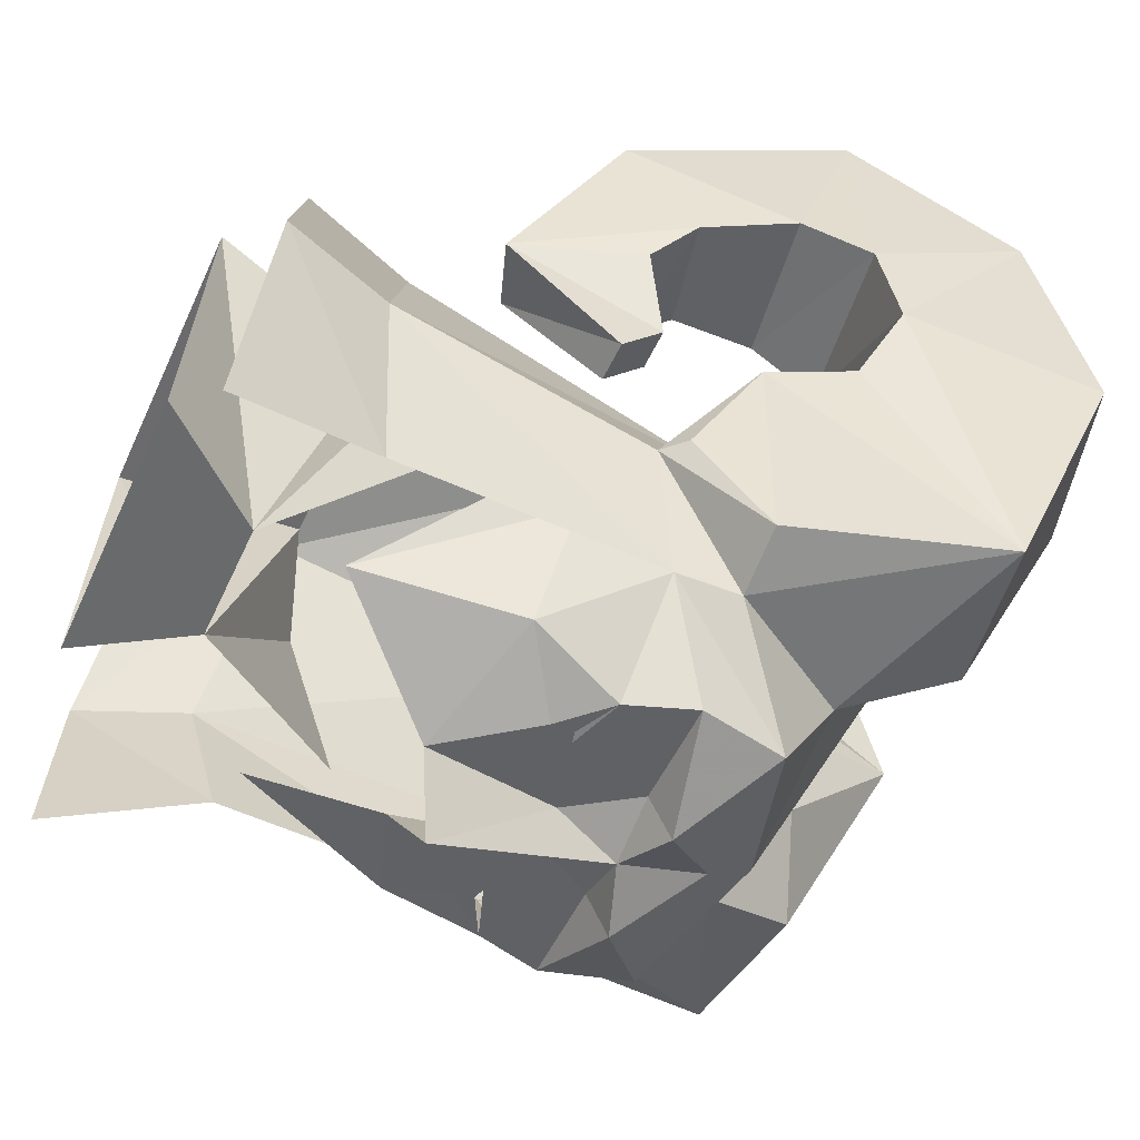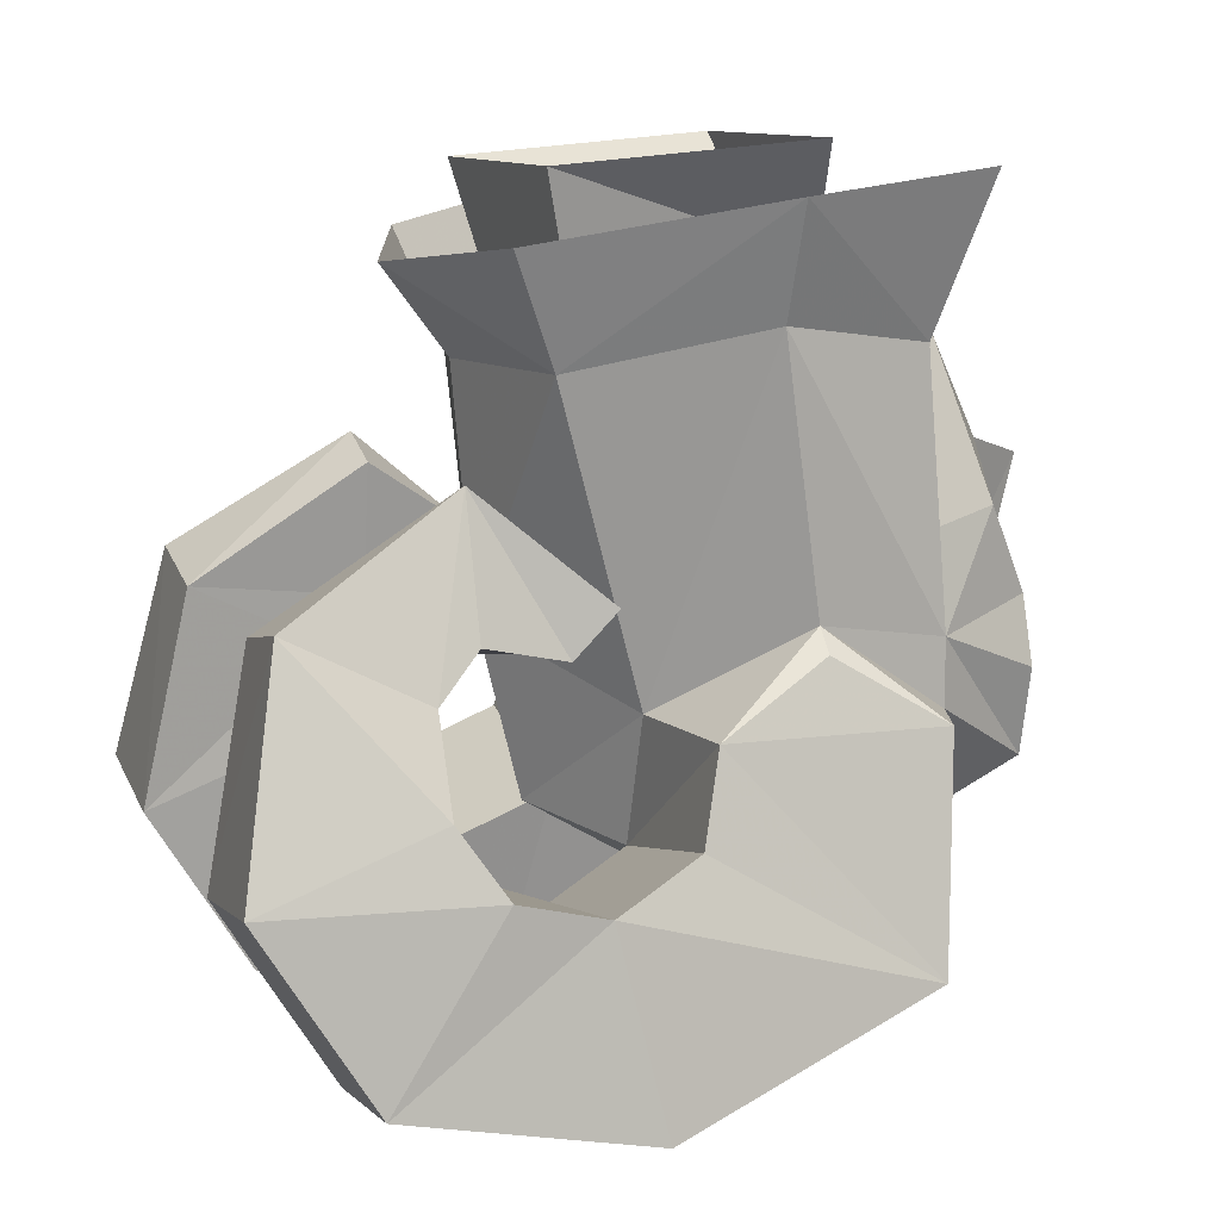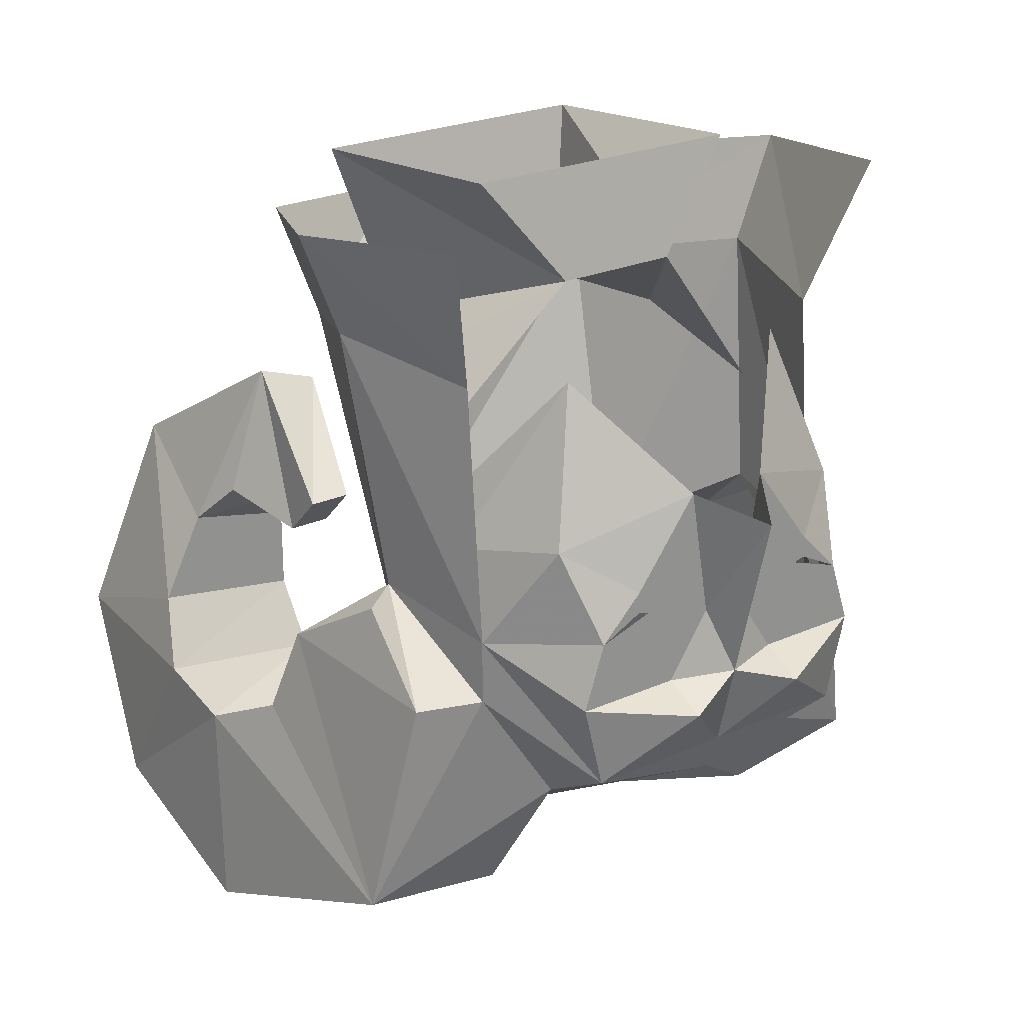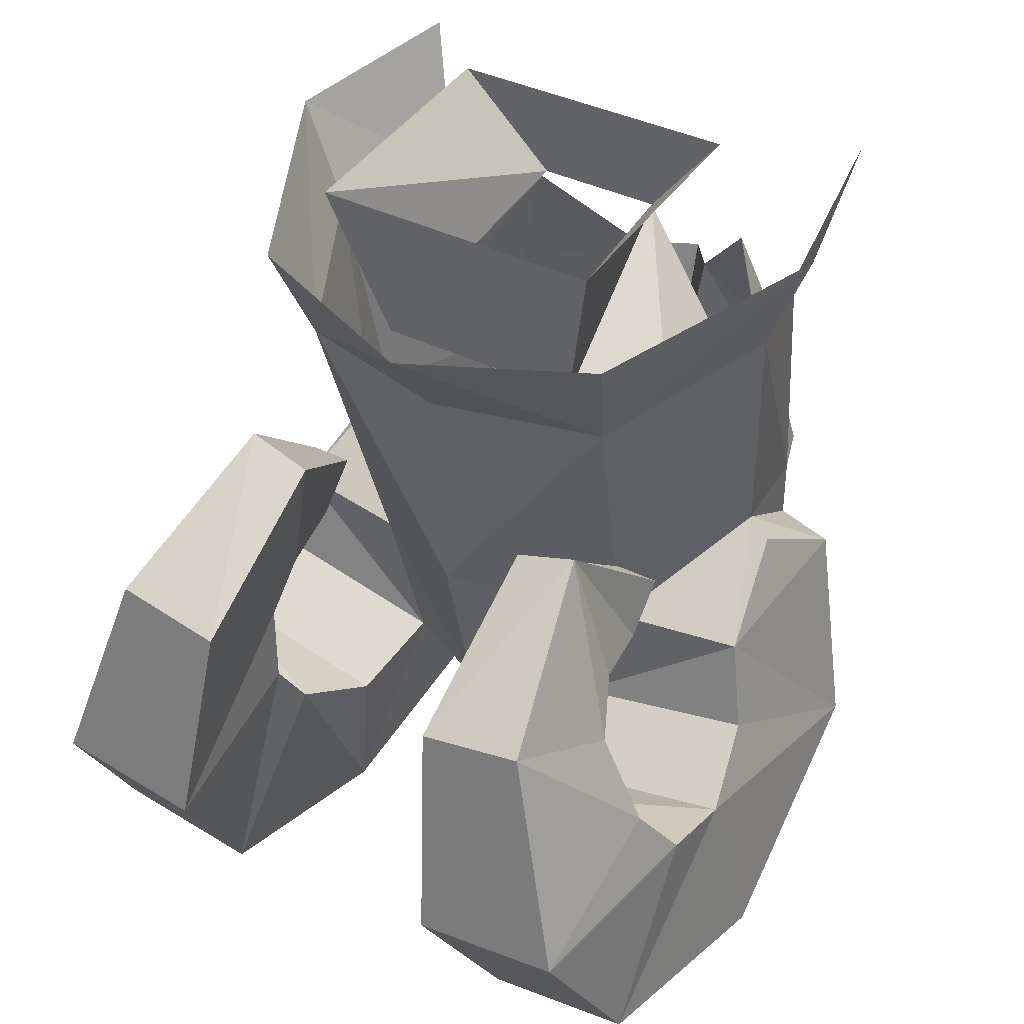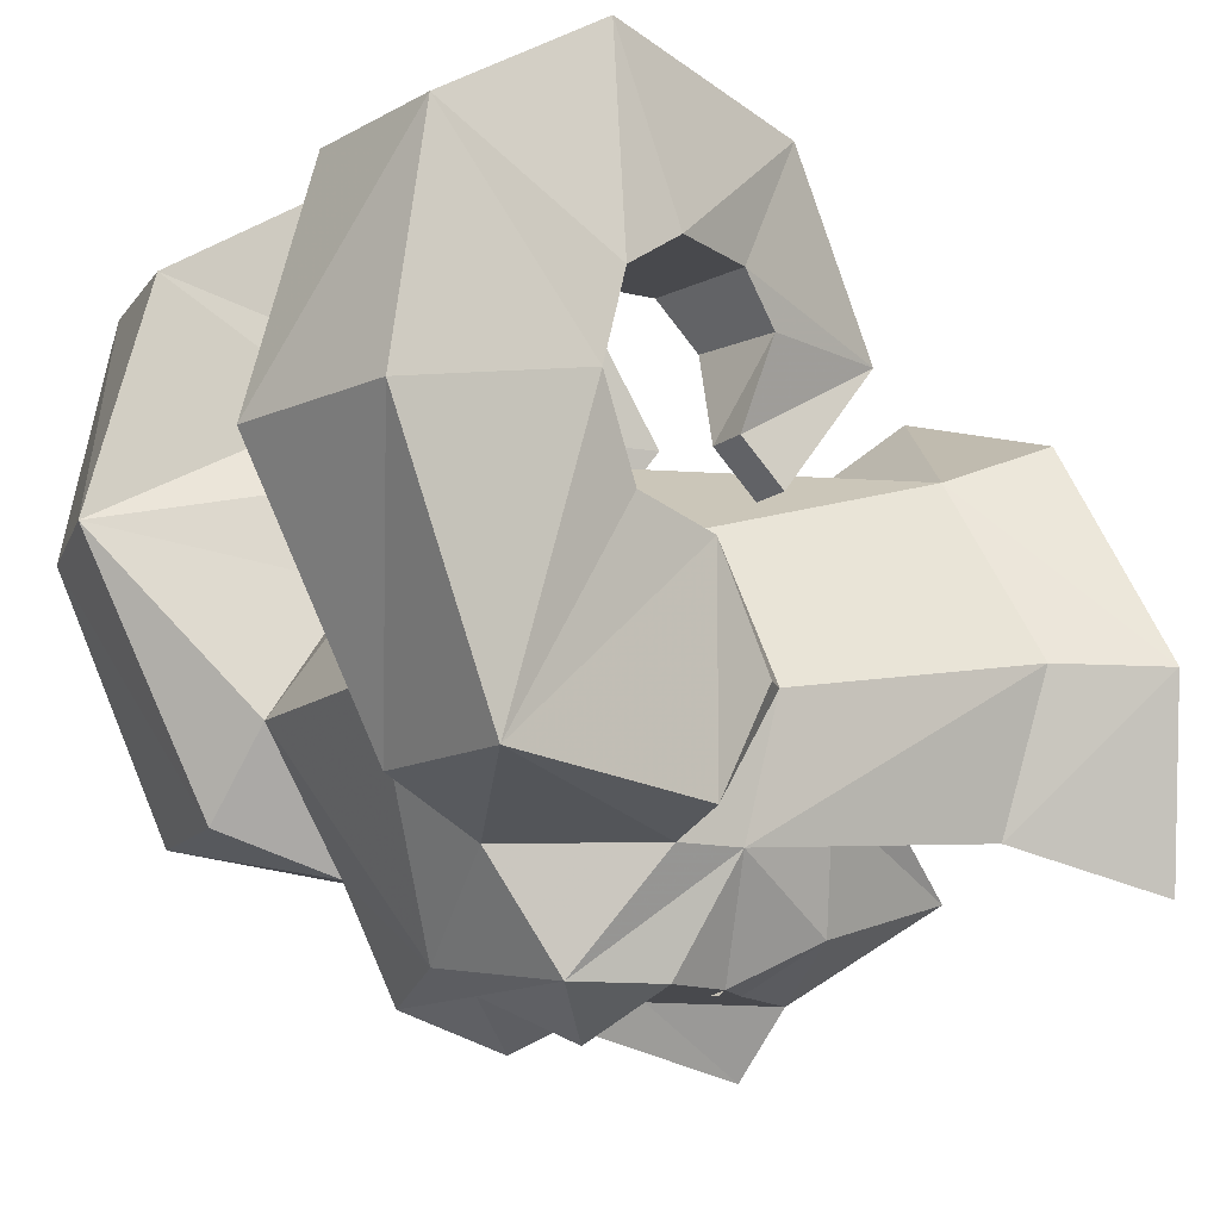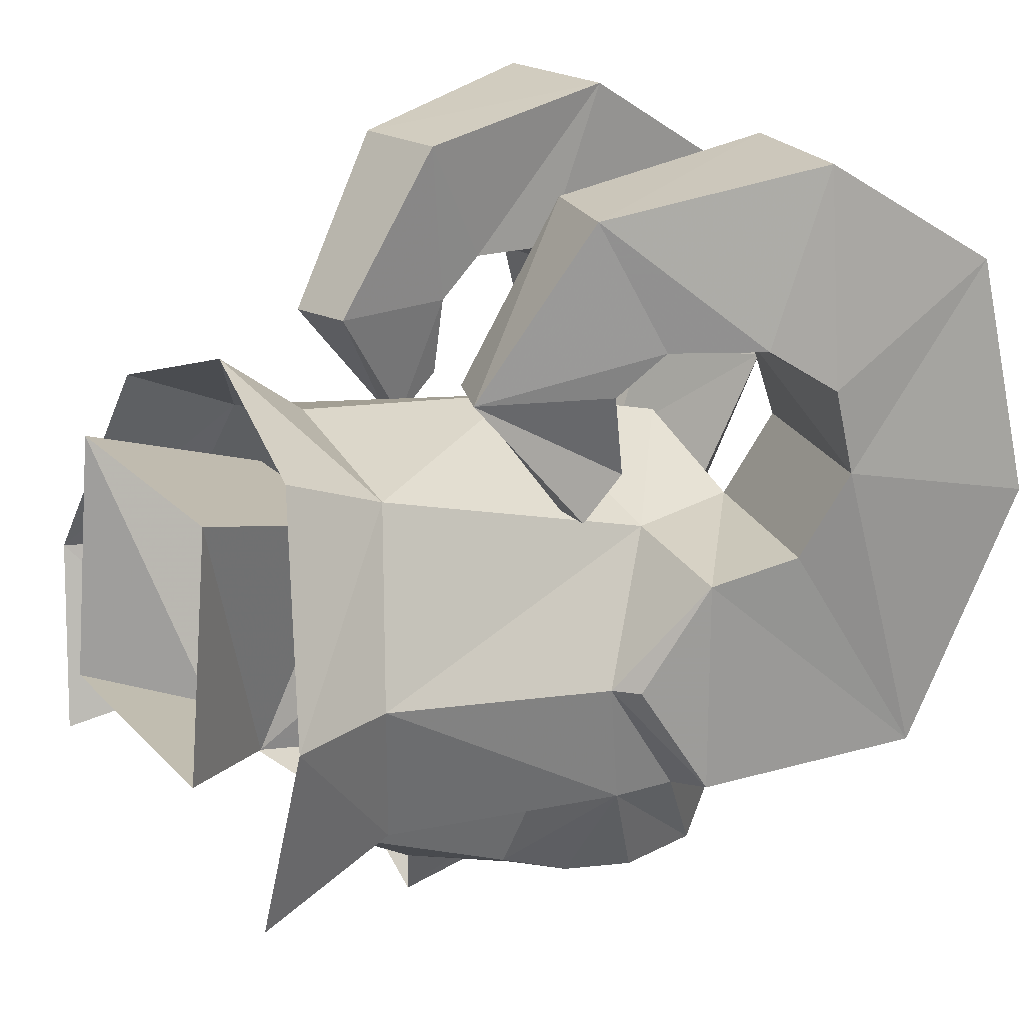
<metadata>
{"format":"obj","ext":"obj","renderer":"f3d","projection":"perspective","resolution":1024,"background":"white","views":[{"elev":-49.9,"azim":-113.7,"up":"+Z"},{"elev":10.6,"azim":70.9,"up":"+Y"},{"elev":23.7,"azim":142.9,"up":"+Y"},{"elev":38.1,"azim":32.3,"up":"+Y"},{"elev":-12.5,"azim":59.9,"up":"+Z"},{"elev":20.2,"azim":-119.5,"up":"+Z"}]}
</metadata>
<code>
v -0.04688 -1.344 -0.1016
v -0.01562 -1.383 -0.1328
v -0.0625 -1.398 -0.1172
v -0.07812 -1.406 -0.07812
v -0.07812 -1.391 -0.07031
v 0.0625 -1.398 -0.1172
v 0.01562 -1.383 -0.1328
v 0.04688 -1.344 -0.1016
v 0.07812 -1.406 -0.07812
v 0.07812 -1.438 -0.09375
v 0.05469 -1.43 -0.1328
v 0.03906 -1.414 -0.1328
v 0.007812 -1.43 -0.1328
v 0 -1.391 -0.1562
v 0 -1.422 -0.1484
v -0.007812 -1.43 -0.1328
v -0.03906 -1.414 -0.1328
v -0.05469 -1.43 -0.1328
v -0.07812 -1.438 -0.09375
v 0.07812 -1.391 -0.07031
v 0.0625 -1.359 -0.01562
v 0.02344 -1.32 -0.07031
v 0.03906 -1.352 0.01562
v 0.05469 -1.289 0.03125
v -0.05469 -1.289 0.03125
v -0.03906 -1.352 0.01562
v -0.02344 -1.32 -0.07031
v -0.0625 -1.359 -0.01562
v -0.07812 -1.383 -0.05469
v 0.07812 -1.383 -0.05469
v 0.03125 -1.422 -0.1328
v 0.02344 -1.438 -0.1328
v 0.02344 -1.453 -0.1328
v 0 -1.453 -0.1406
v -0.02344 -1.453 -0.1328
v -0.02344 -1.438 -0.1328
v -0.03125 -1.422 -0.1328
v 0.09375 -1.336 -0.03125
v 0.0625 -1.352 0.03125
v 0.05469 -1.461 0
v 0.08594 -1.43 -0.04688
v 0.07812 -1.344 -0.08594
v 0.1094 -1.297 -0.03125
v 0 -1.438 0.03906
v 0 -1.5 0.02344
v 0.03906 -1.508 0
v 0.1016 -1.461 -0.007812
v 0.09375 -1.438 -0.04688
v 0.1016 -1.461 -0.08594
v 0.07812 -1.461 -0.09375
v 0.05469 -1.484 -0.1328
v 0.0625 -1.453 -0.1328
v 0.07031 -1.312 0.04688
v 0 -1.32 0.07031
v 0 -1.352 0.04688
v -0.0625 -1.352 0.03125
v -0.05469 -1.461 0
v -0.03906 -1.508 0
v -0.03906 -1.539 -0.04688
v 0.03906 -1.539 -0.04688
v 0.0625 -1.594 0.01562
v 0.04688 -1.523 0.03125
v 0.1094 -1.492 0
v 0.1172 -1.539 -0.07812
v 0.09375 -1.289 -0.1016
v -0.09375 -1.336 -0.03125
v -0.08594 -1.43 -0.04688
v -0.1094 -1.297 -0.03125
v -0.07812 -1.344 -0.08594
v -0.09375 -1.289 -0.1016
v -0.07031 -1.312 0.04688
v 0 -1.5 -0.125
v 0 -1.484 -0.1328
v 0.02344 -1.461 -0.1484
v -0.02344 -1.461 -0.1484
v -0.0625 -1.453 -0.1328
v 0.04688 -1.508 -0.09375
v -0.04688 -1.508 -0.09375
v -0.05469 -1.484 -0.1328
v -0.07812 -1.461 -0.09375
v -0.1016 -1.461 -0.08594
v -0.09375 -1.438 -0.04688
v -0.1016 -1.461 -0.007812
v -0.1094 -1.492 0
v -0.04688 -1.523 0.03125
v -0.0625 -1.594 0.01562
v -0.0625 -1.547 -0.07812
v -0.1172 -1.539 -0.07812
v 0.0625 -1.547 -0.07812
v 0.125 -1.578 0.01562
v 0.1172 -1.562 0.1016
v 0.0625 -1.57 0.1016
v 0.05469 -1.508 0.0625
v 0.1172 -1.508 0.03125
v 0.05469 -1.281 -0.0625
v -0.05469 -1.281 -0.0625
v 0.03906 -1.422 -0.1328
v -0.03906 -1.422 -0.1328
v 0.04688 -1.391 0.0625
v 0.07031 -1.383 0.0625
v 0.07812 -1.422 0.01562
v 0.0625 -1.422 0.01562
v 0.05469 -1.438 0.0625
v 0.04688 -1.43 0.125
v 0.08594 -1.422 0.125
v 0.09375 -1.445 0.07812
v 0.08594 -1.43 0.0625
v 0.07812 -1.438 0.03125
v 0.0625 -1.438 0.03125
v 0.05469 -1.453 0.07812
v 0.05469 -1.508 0.1406
v 0.1094 -1.5 0.1406
v 0.1094 -1.477 0.07812
v 0.05469 -1.484 0.07812
v 0.1172 -1.5 0.0625
v -0.1172 -1.508 0.03125
v -0.05469 -1.508 0.0625
v -0.0625 -1.57 0.1016
v -0.1172 -1.562 0.1016
v -0.125 -1.578 0.01562
v -0.1172 -1.5 0.0625
v -0.05469 -1.484 0.07812
v -0.05469 -1.508 0.1406
v -0.1094 -1.5 0.1406
v -0.1094 -1.477 0.07812
v -0.05469 -1.453 0.07812
v -0.04688 -1.43 0.125
v -0.08594 -1.422 0.125
v -0.09375 -1.445 0.07812
v -0.05469 -1.438 0.0625
v -0.04688 -1.391 0.0625
v -0.07031 -1.383 0.0625
v -0.08594 -1.43 0.0625
v -0.0625 -1.438 0.03125
v -0.0625 -1.422 0.01562
v -0.07812 -1.422 0.01562
v -0.07812 -1.438 0.03125
f 1 2 3
f 1 3 4
f 1 4 5
f 6 7 8
f 6 8 9
f 6 9 10
f 3 19 4
f 8 20 9
f 21 22 23
f 23 22 24
f 23 24 25
f 23 25 26
f 26 25 27
f 26 27 28
f 28 27 29
f 22 21 30
f 95 24 22
f 95 22 96
f 96 22 27
f 96 27 25
f 6 10 11
f 6 11 12
f 6 12 7
f 7 12 13
f 7 13 14
f 14 13 15
f 14 15 16
f 14 16 2
f 2 16 17
f 2 17 3
f 3 17 18
f 3 18 19
f 13 32 33
f 13 33 34
f 13 34 15
f 15 34 16
f 16 34 35
f 16 35 36
f 40 46 47
f 40 47 41
f 41 47 48
f 41 48 49
f 41 49 50
f 10 52 11
f 11 52 33
f 11 33 32
f 46 60 61
f 46 61 62
f 46 62 63
f 46 63 47
f 47 63 64
f 47 64 49
f 47 49 48
f 52 74 33
f 33 74 34
f 34 75 35
f 35 75 76
f 35 76 18
f 35 18 36
f 76 19 18
f 67 80 81
f 67 81 82
f 67 82 83
f 67 83 57
f 57 83 58
f 58 83 84
f 58 84 85
f 58 85 86
f 58 86 59
f 59 86 87
f 59 87 78
f 78 87 88
f 78 88 80
f 77 50 64
f 77 64 89
f 77 89 60
f 60 89 61
f 61 89 90
f 61 90 91
f 61 91 92
f 61 92 93
f 61 93 62
f 62 93 94
f 62 94 63
f 63 94 64
f 64 94 90
f 64 90 89
f 97 13 12
f 97 12 11
f 17 16 98
f 17 98 18
f 99 100 101
f 99 101 102
f 99 102 103
f 99 103 104
f 99 104 100
f 100 104 105
f 100 105 106
f 100 106 107
f 100 107 108
f 100 108 101
f 101 108 102
f 102 108 109
f 102 109 103
f 103 109 107
f 103 107 106
f 103 106 110
f 103 110 104
f 104 110 111
f 104 111 105
f 105 111 112
f 105 112 113
f 105 113 106
f 106 113 110
f 110 113 114
f 110 114 111
f 111 114 92
f 111 92 112
f 112 92 91
f 112 91 115
f 112 115 113
f 113 115 114
f 114 115 93
f 114 93 92
f 109 108 107
f 93 115 94
f 94 115 91
f 94 91 90
f 50 49 64
f 82 81 83
f 83 81 88
f 83 88 84
f 84 88 116
f 84 116 85
f 85 116 117
f 85 117 86
f 86 117 118
f 86 118 119
f 86 119 120
f 86 120 87
f 87 120 88
f 88 120 116
f 116 120 119
f 116 119 121
f 116 121 117
f 117 121 122
f 117 122 118
f 118 122 123
f 118 123 124
f 118 124 119
f 119 124 121
f 121 124 125
f 121 125 122
f 122 125 126
f 122 126 123
f 123 126 127
f 123 127 128
f 123 128 124
f 124 128 125
f 125 128 129
f 125 129 126
f 126 129 130
f 126 130 127
f 127 130 131
f 127 131 132
f 127 132 128
f 128 132 129
f 129 132 133
f 129 133 130
f 130 133 134
f 130 134 135
f 130 135 131
f 131 135 136
f 131 136 132
f 132 136 137
f 132 137 133
f 133 137 134
f 134 137 135
f 135 137 136
f 88 81 80
f 31 11 13
f 13 11 32
f 16 36 18
f 16 18 37
f 38 39 40
f 38 40 41
f 38 41 10
f 38 10 42
f 38 42 43
f 38 43 39
f 39 44 40
f 40 44 45
f 40 45 46
f 41 50 10
f 10 50 51
f 10 51 52
f 43 53 39
f 53 54 39
f 39 54 55
f 39 55 44
f 54 56 55
f 55 56 44
f 56 57 44
f 44 57 45
f 45 57 58
f 45 58 59
f 45 59 60
f 45 60 46
f 42 65 43
f 57 56 66
f 57 66 67
f 56 68 66
f 66 68 69
f 66 69 19
f 66 19 67
f 68 70 69
f 56 71 68
f 56 54 71
f 51 72 73
f 51 73 74
f 51 74 52
f 34 74 73
f 34 73 75
f 72 51 77
f 72 77 60
f 72 60 59
f 72 59 78
f 72 78 79
f 72 79 73
f 73 79 75
f 75 79 76
f 76 79 19
f 67 19 80
f 78 80 79
f 79 80 19
f 50 77 51
f 38 39 43
f 38 43 42
f 38 42 10
f 38 10 41
f 38 41 40
f 38 40 39
f 39 40 44
f 43 39 53
f 53 39 54
f 39 44 55
f 39 55 54
f 54 55 56
f 55 44 56
f 56 44 57
f 42 43 65
f 57 67 66
f 57 66 56
f 56 66 68
f 66 67 19
f 66 19 69
f 66 69 68
f 68 69 70
f 56 68 71
f 56 71 54

</code>
